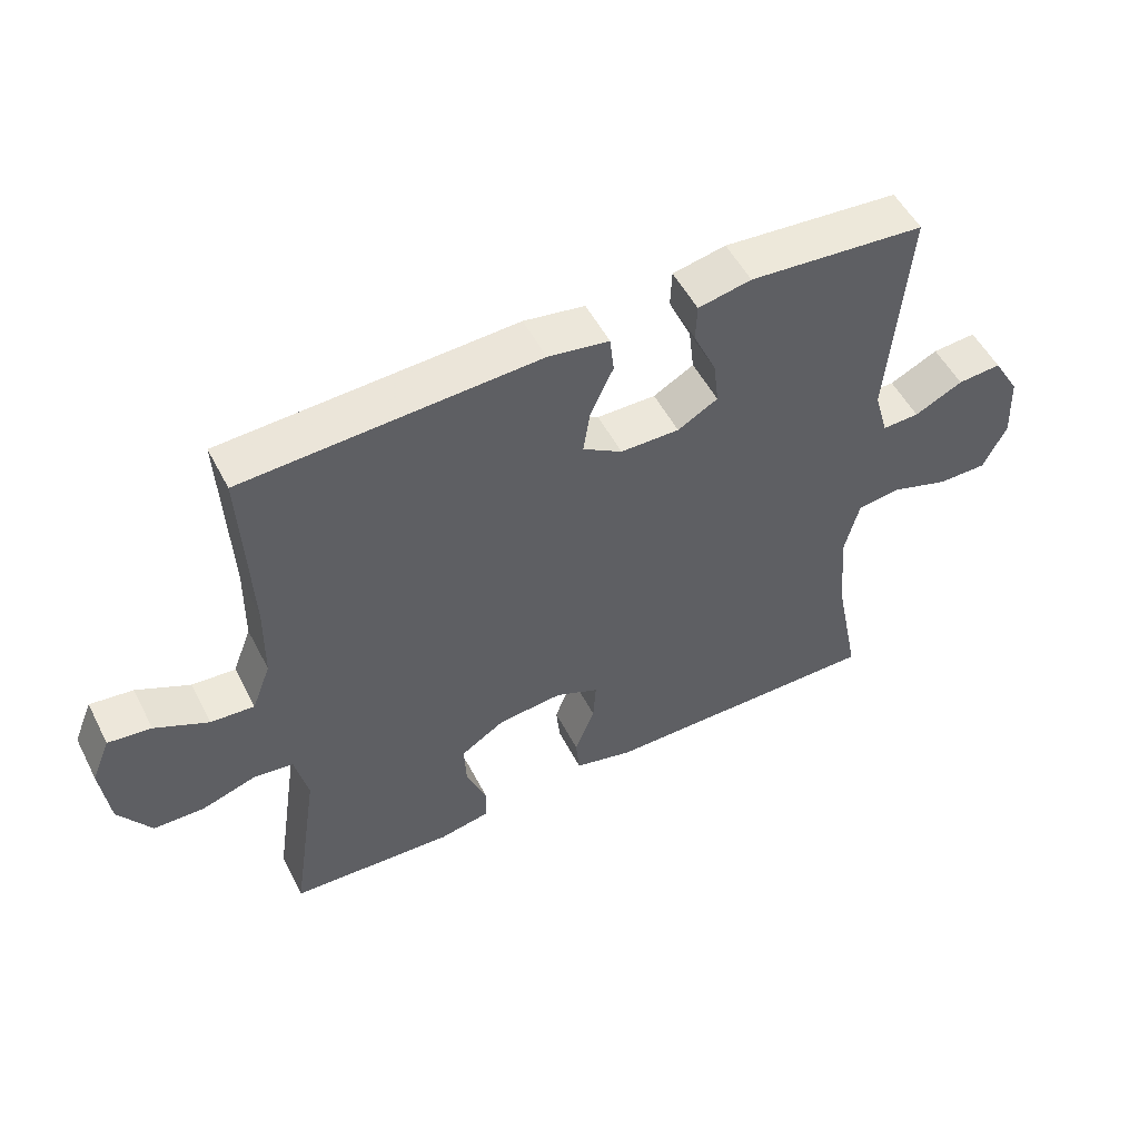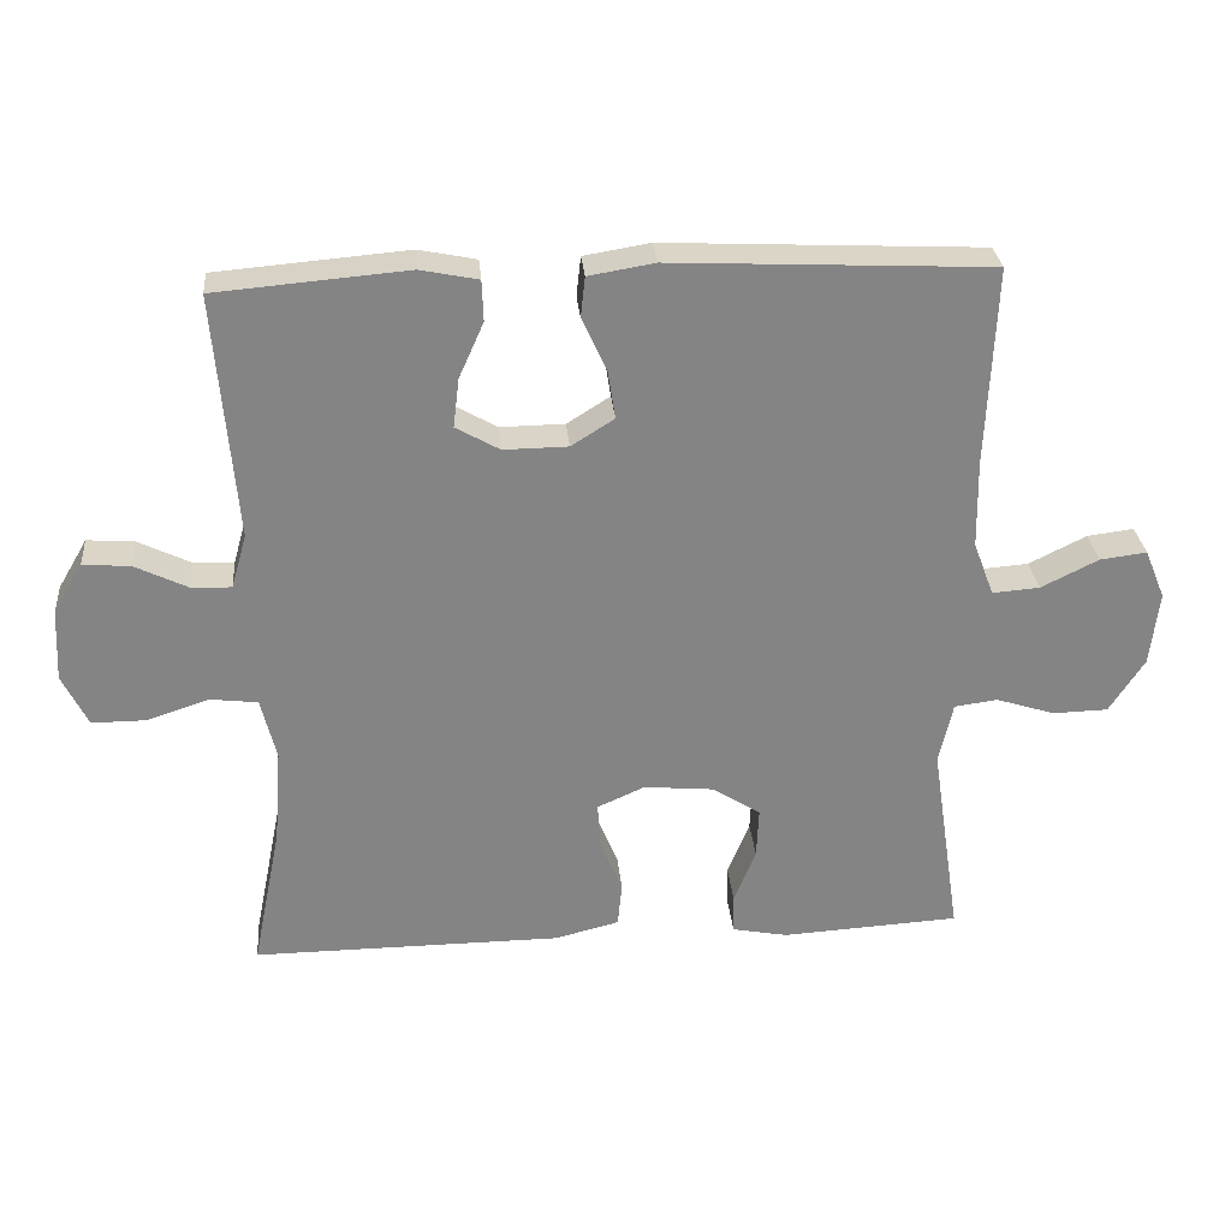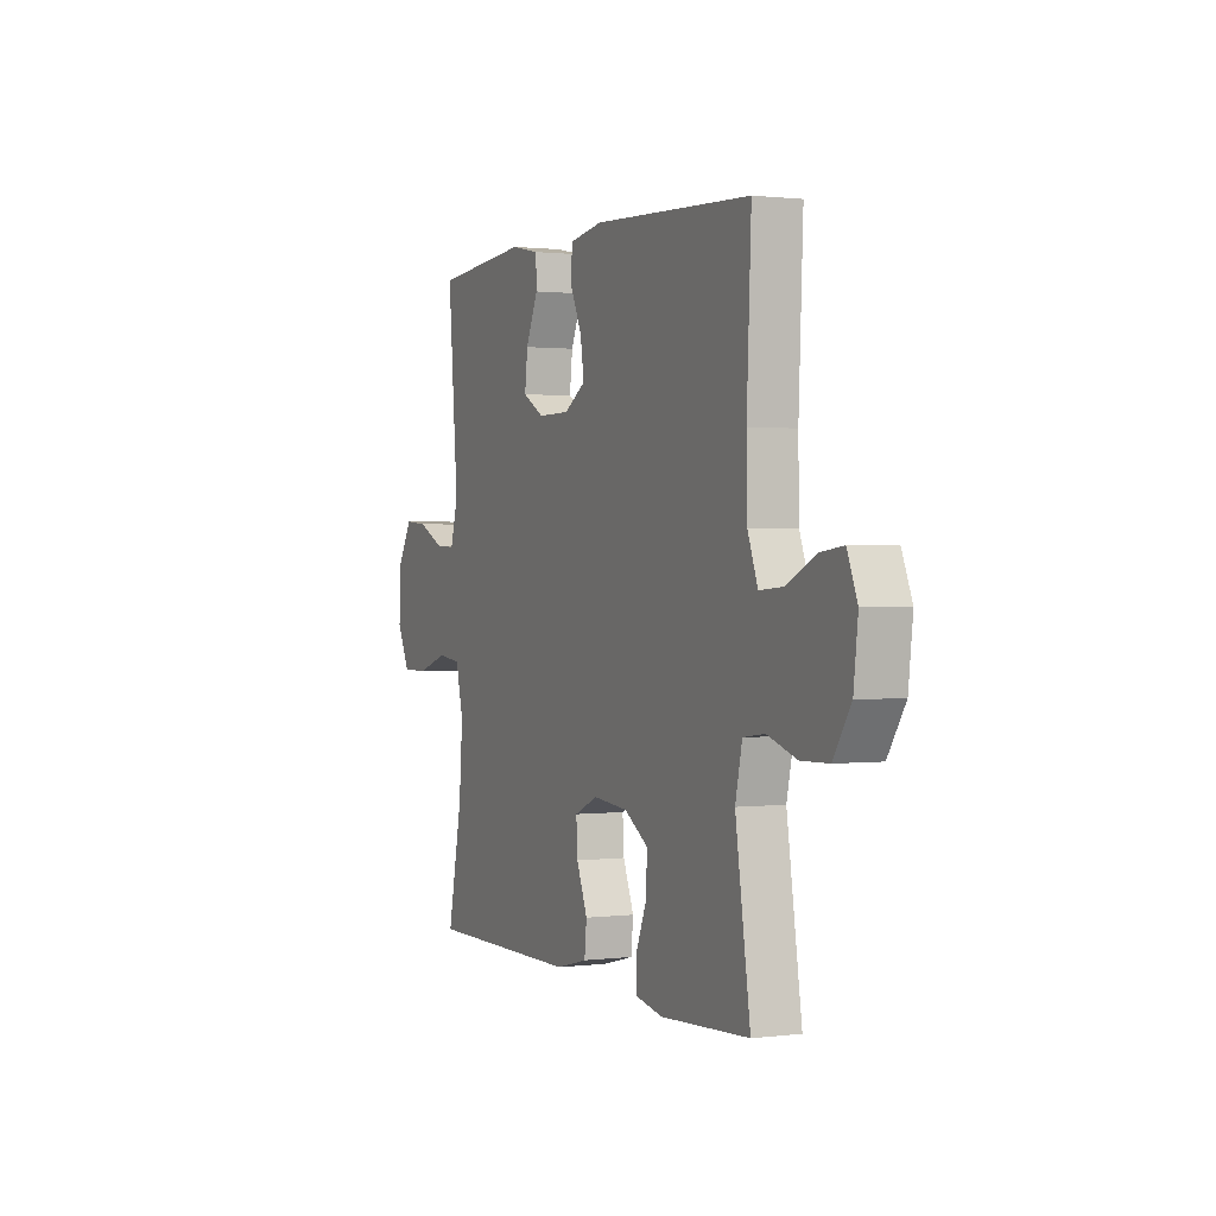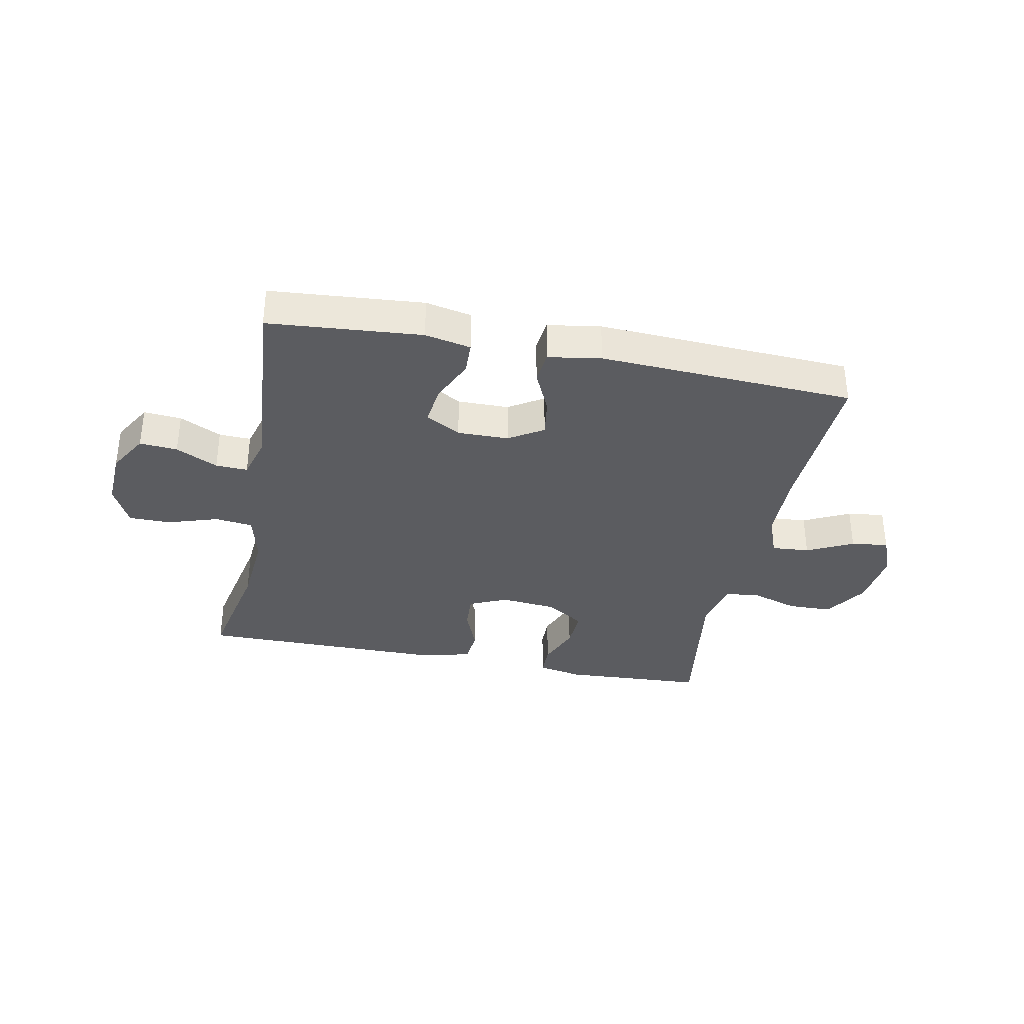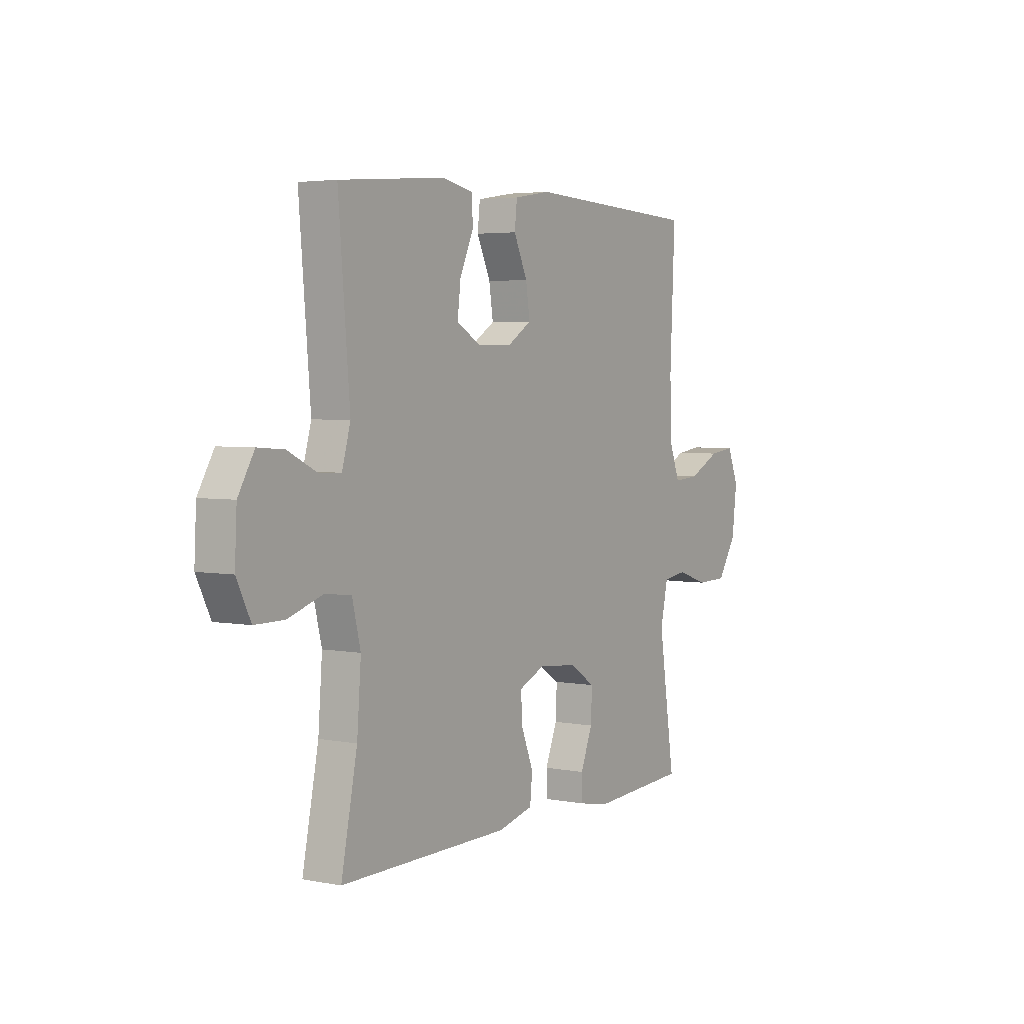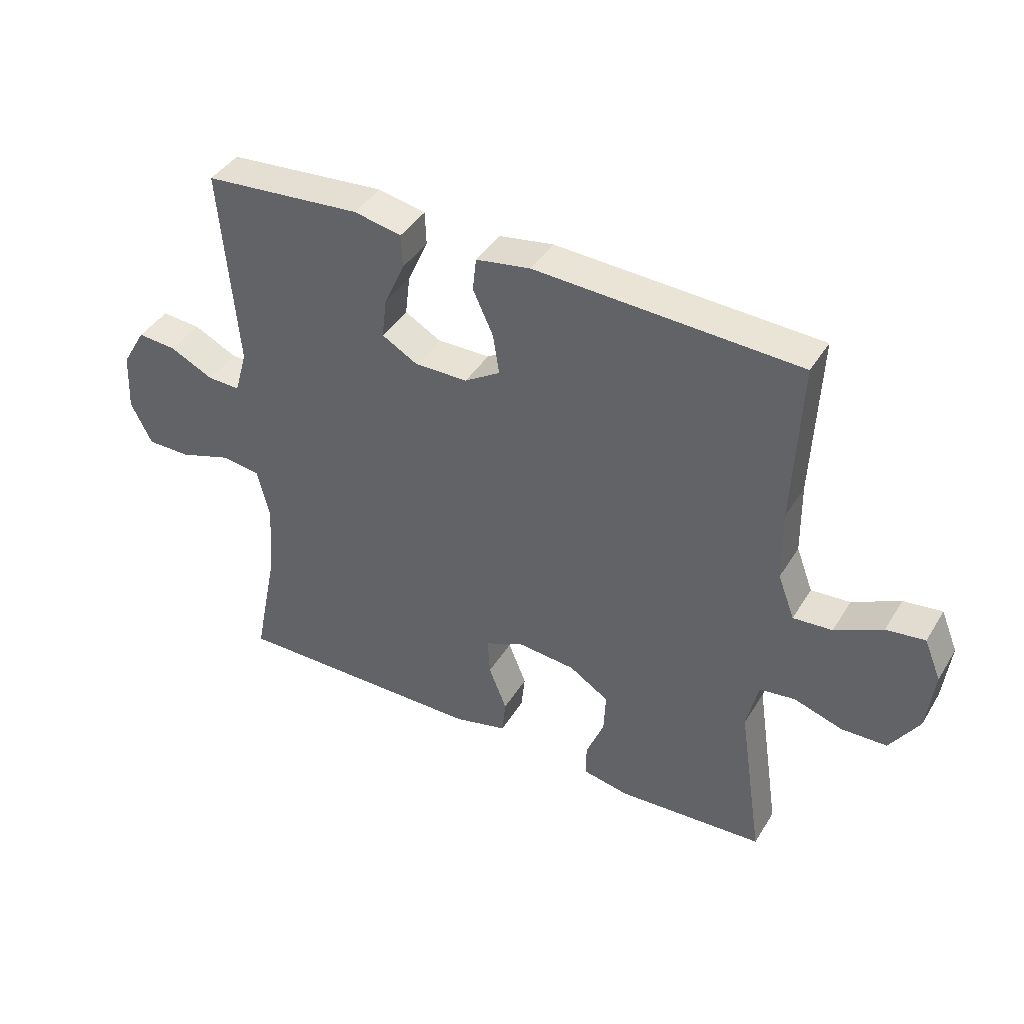
<metadata>
{"format":"obj","ext":"obj","renderer":"f3d","projection":"perspective","resolution":1024,"background":"white","views":[{"elev":52.7,"azim":153.1,"up":"+Z"},{"elev":28.8,"azim":-5.1,"up":"+Z"},{"elev":1.0,"azim":65.6,"up":"+Z"},{"elev":-34.9,"azim":-11.3,"up":"+Y"},{"elev":3.9,"azim":-57.7,"up":"+Z"},{"elev":41.4,"azim":29.0,"up":"+Z"}]}
</metadata>
<code>
v -0.5 0.07 -0.5
v -0.46 0.07 -0.301
v -0.45 0.07 -0.171
v -0.471 0.07 -0.086
v -0.536 0.07 -0.078
v -0.622 0.07 -0.106
v -0.695 0.07 -0.106
v -0.73 0.07 -0.035
v -0.725 0.07 0.064
v -0.685 0.07 0.132
v -0.62 0.07 0.127
v -0.548 0.07 0.092
v -0.493 0.07 0.09
v -0.472 0.07 0.164
v -0.5 0.07 0.5
v -0.237 0.07 0.522
v -0.158 0.07 0.506
v -0.156 0.07 0.45
v -0.19 0.07 0.374
v -0.198 0.07 0.307
v -0.138 0.07 0.273
v -0.05 0.07 0.274
v 0.009 0.07 0.311
v -0.001 0.07 0.377
v -0.035 0.07 0.451
v -0.029 0.07 0.506
v 0.062 0.07 0.521
v 0.5 0.07 0.5
v 0.488 0.07 0.227
v 0.49 0.07 0.107
v 0.518 0.07 0.033
v 0.583 0.07 0.038
v 0.662 0.07 0.077
v 0.726 0.07 0.085
v 0.754 0.07 0.017
v 0.742 0.07 -0.085
v 0.694 0.07 -0.159
v 0.618 0.07 -0.161
v 0.537 0.07 -0.135
v 0.478 0.07 -0.143
v 0.459 0.07 -0.228
v 0.5 0.07 -0.5
v 0.255 0.07 -0.514
v 0.179 0.07 -0.499
v 0.178 0.07 -0.445
v 0.208 0.07 -0.37
v 0.211 0.07 -0.301
v 0.145 0.07 -0.259
v 0.049 0.07 -0.25
v -0.016 0.07 -0.279
v -0.012 0.07 -0.342
v 0.018 0.07 -0.417
v 0.012 0.07 -0.476
v -0.076 0.07 -0.498
v -0.5 0 -0.5
v -0.46 0 -0.301
v -0.45 0 -0.171
v -0.471 0 -0.086
v -0.536 0 -0.078
v -0.622 0 -0.106
v -0.695 0 -0.106
v -0.73 0 -0.035
v -0.725 0 0.064
v -0.685 0 0.132
v -0.62 0 0.127
v -0.548 0 0.092
v -0.493 0 0.09
v -0.472 0 0.164
v -0.5 0 0.5
v -0.237 0 0.522
v -0.158 0 0.506
v -0.156 0 0.45
v -0.19 0 0.374
v -0.198 0 0.307
v -0.138 0 0.273
v -0.05 0 0.274
v 0.009 0 0.311
v -0.001 0 0.377
v -0.035 0 0.451
v -0.029 0 0.506
v 0.062 0 0.521
v 0.5 0 0.5
v 0.488 0 0.227
v 0.49 0 0.107
v 0.518 0 0.033
v 0.583 0 0.038
v 0.662 0 0.077
v 0.726 0 0.085
v 0.754 0 0.017
v 0.742 0 -0.085
v 0.694 0 -0.159
v 0.618 0 -0.161
v 0.537 0 -0.135
v 0.478 0 -0.143
v 0.459 0 -0.228
v 0.5 0 -0.5
v 0.255 0 -0.514
v 0.179 0 -0.499
v 0.178 0 -0.445
v 0.208 0 -0.37
v 0.211 0 -0.301
v 0.145 0 -0.259
v 0.049 0 -0.25
v -0.016 0 -0.279
v -0.012 0 -0.342
v 0.018 0 -0.417
v 0.012 0 -0.476
v -0.076 0 -0.498
f 51 52 53 54
f 50 51 54 1
f 43 44 45 46
f 41 42 43 46
f 40 41 46 47
f 36 37 38 39
f 36 39 40
f 35 36 40
f 32 33 34 35
f 31 32 35 40
f 30 31 40 47
f 26 27 28 29
f 24 25 26 29
f 23 24 29 30
f 22 23 30 47
f 16 17 18 19
f 14 15 16 19
f 13 14 19 20
f 9 10 11 12
f 9 12 13
f 8 9 13
f 5 6 7 8
f 4 5 8 13
f 3 4 13 20
f 50 1 2
f 49 50 2 3
f 21 22 47 48
f 21 48 49
f 3 20 21 49
f 108 107 106 105
f 55 108 105 104
f 100 99 98 97
f 100 97 96 95
f 101 100 95 94
f 93 92 91 90
f 94 93 90
f 94 90 89
f 89 88 87 86
f 94 89 86 85
f 101 94 85 84
f 83 82 81 80
f 83 80 79 78
f 84 83 78 77
f 101 84 77 76
f 73 72 71 70
f 73 70 69 68
f 74 73 68 67
f 66 65 64 63
f 67 66 63
f 67 63 62
f 62 61 60 59
f 67 62 59 58
f 74 67 58 57
f 56 55 104
f 57 56 104 103
f 102 101 76 75
f 103 102 75
f 103 75 74 57
f 1 55 56 2
f 2 56 57 3
f 3 57 58 4
f 4 58 59 5
f 5 59 60 6
f 6 60 61 7
f 7 61 62 8
f 8 62 63 9
f 9 63 64 10
f 10 64 65 11
f 11 65 66 12
f 12 66 67 13
f 13 67 68 14
f 14 68 69 15
f 15 69 70 16
f 16 70 71 17
f 17 71 72 18
f 18 72 73 19
f 19 73 74 20
f 20 74 75 21
f 21 75 76 22
f 22 76 77 23
f 23 77 78 24
f 24 78 79 25
f 25 79 80 26
f 26 80 81 27
f 27 81 82 28
f 28 82 83 29
f 29 83 84 30
f 30 84 85 31
f 31 85 86 32
f 32 86 87 33
f 33 87 88 34
f 34 88 89 35
f 35 89 90 36
f 36 90 91 37
f 37 91 92 38
f 38 92 93 39
f 39 93 94 40
f 40 94 95 41
f 41 95 96 42
f 42 96 97 43
f 43 97 98 44
f 44 98 99 45
f 45 99 100 46
f 46 100 101 47
f 47 101 102 48
f 48 102 103 49
f 49 103 104 50
f 50 104 105 51
f 51 105 106 52
f 52 106 107 53
f 53 107 108 54
f 54 108 55 1

</code>
